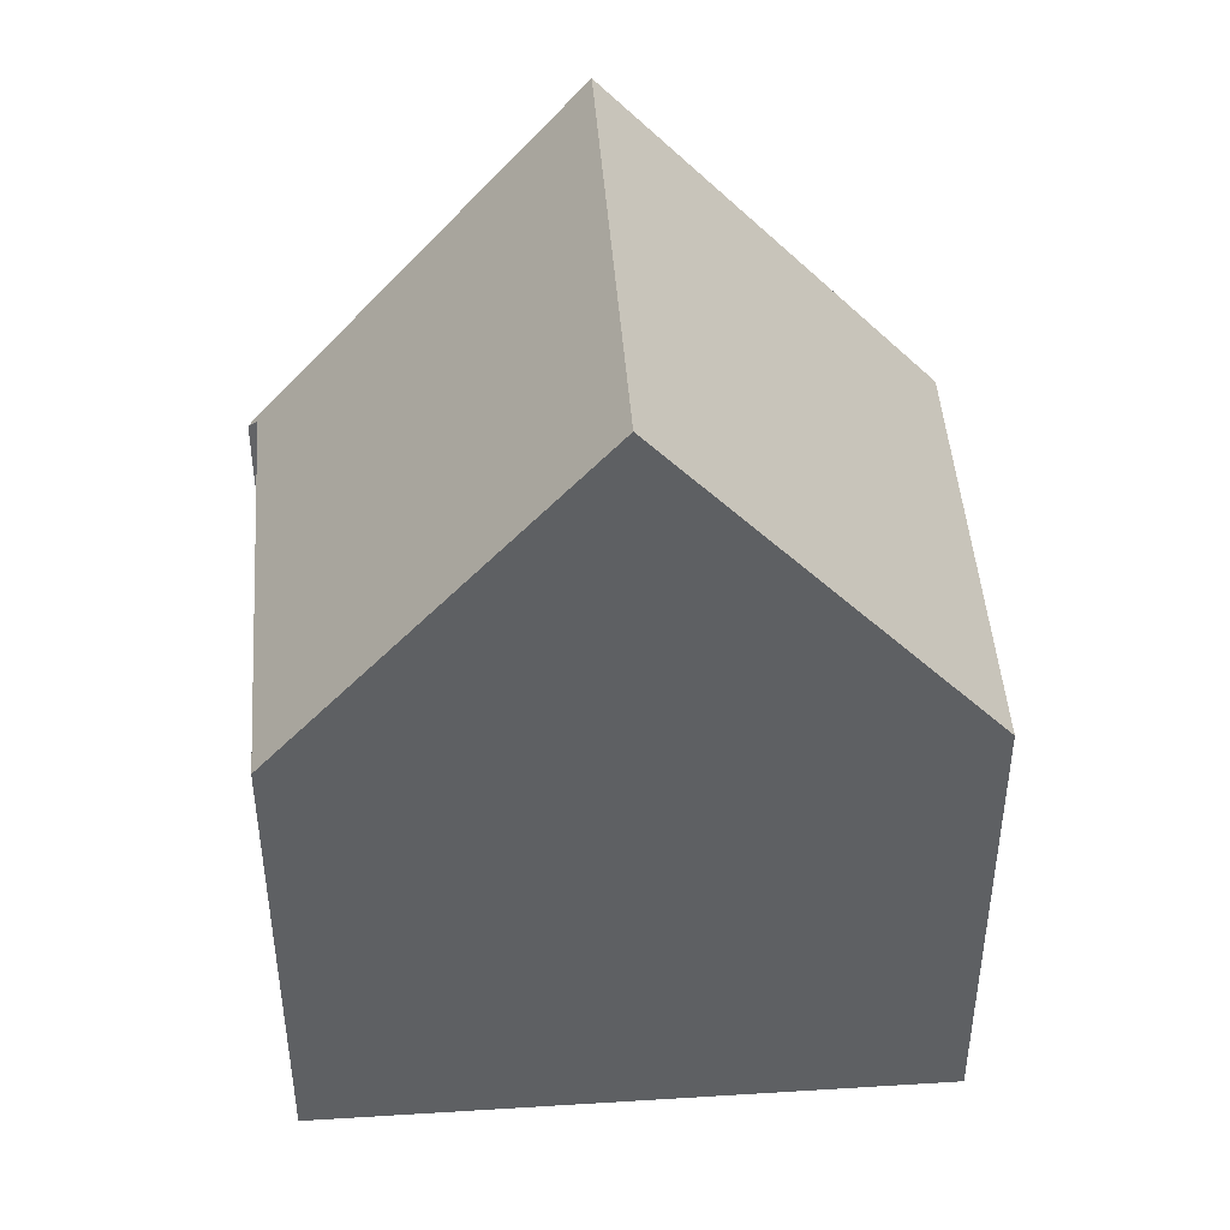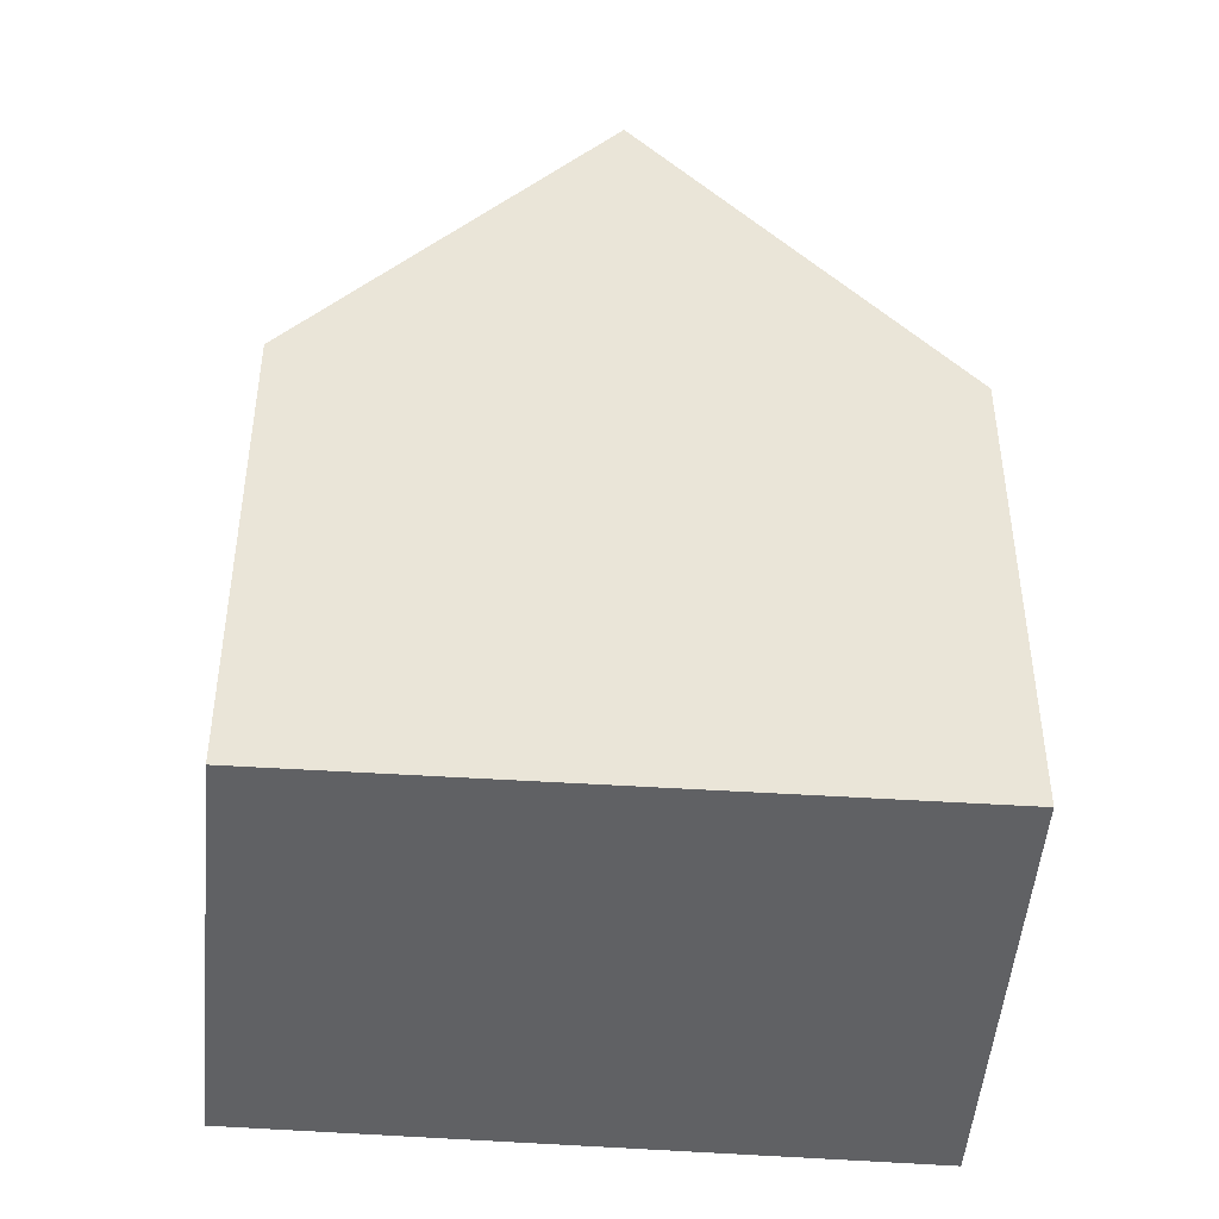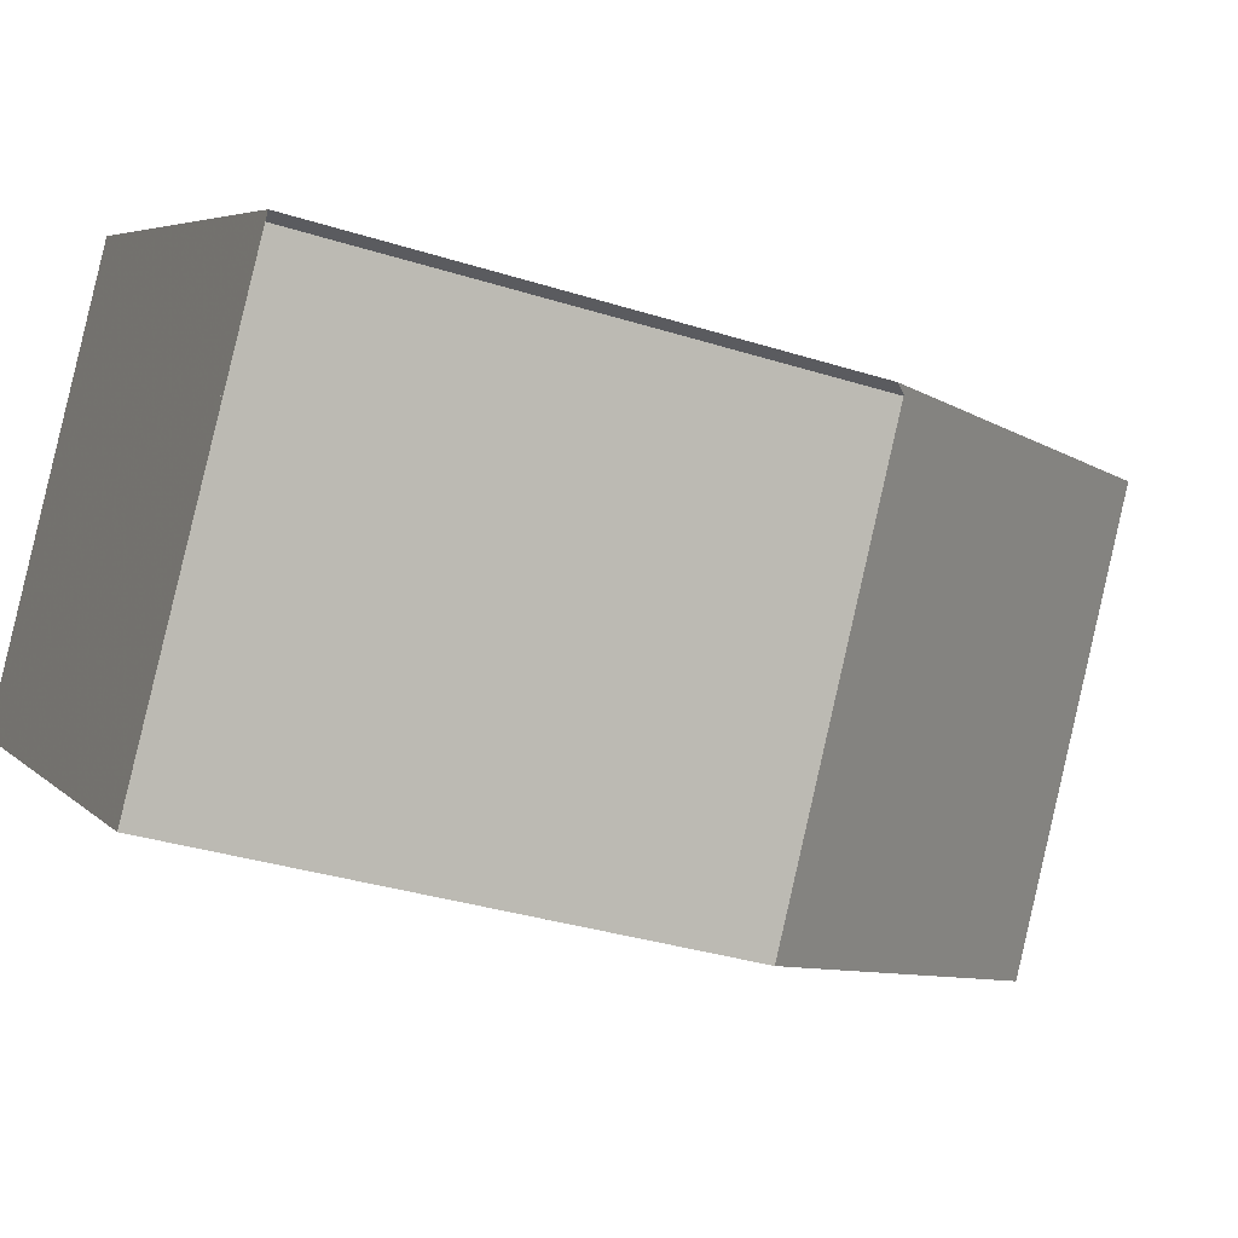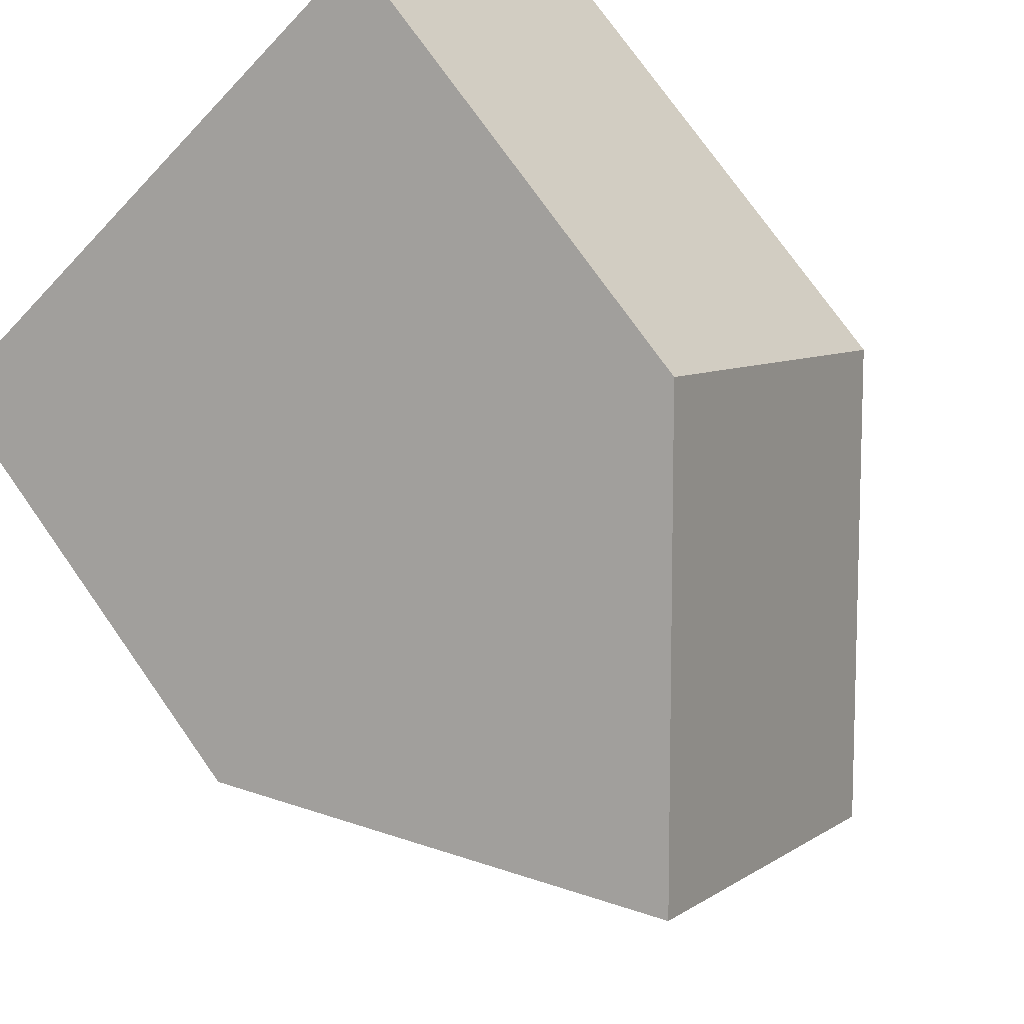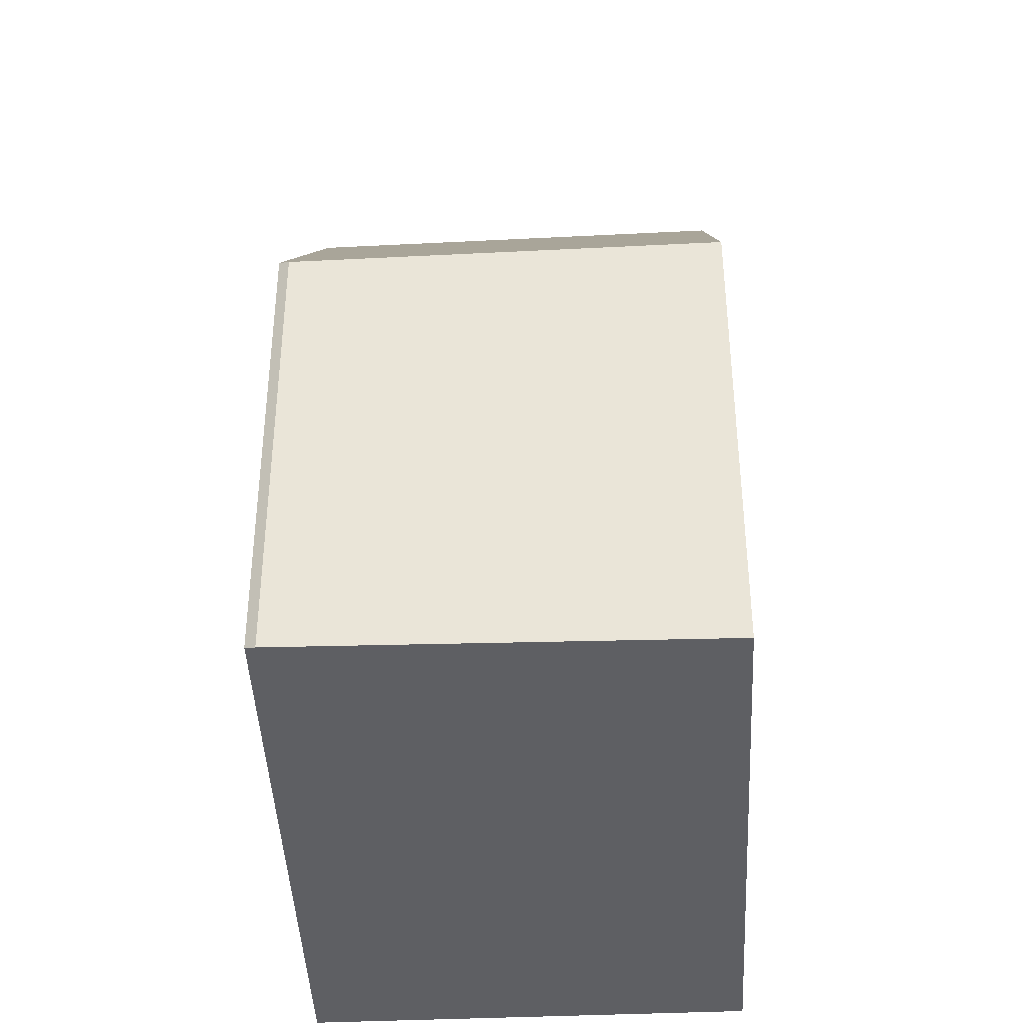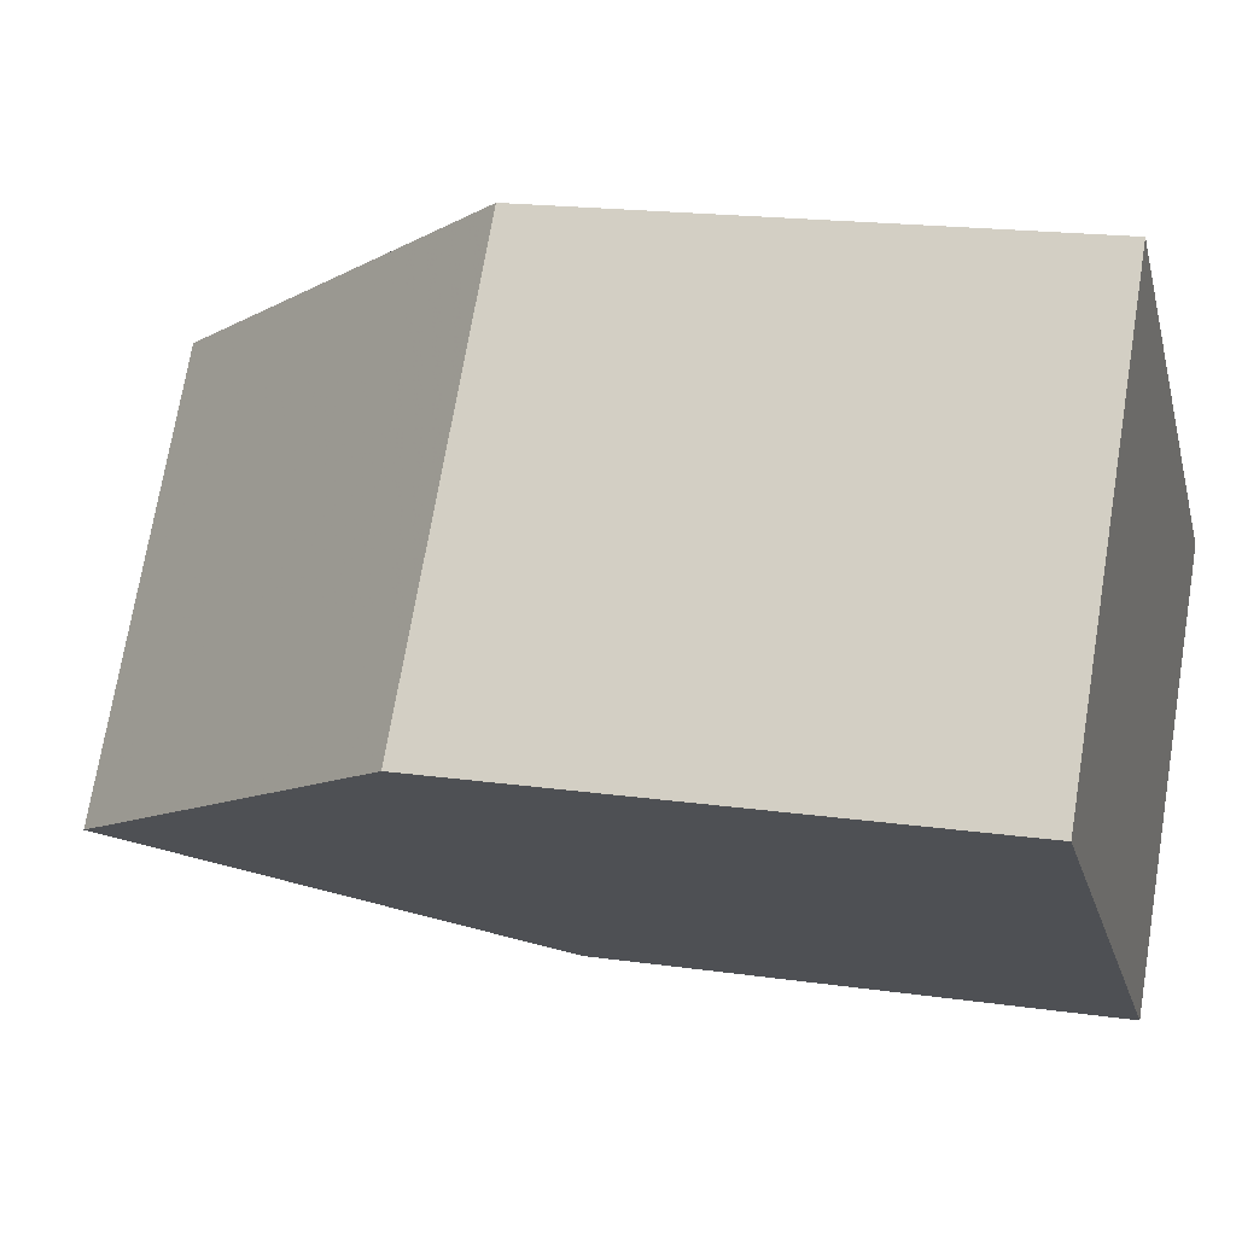
<metadata>
{"format":"obj","ext":"obj","renderer":"f3d","projection":"perspective","resolution":1024,"background":"white","views":[{"elev":46.3,"azim":31.1,"up":"+Z"},{"elev":-46.8,"azim":31.0,"up":"+Z"},{"elev":-33.4,"azim":-113.5,"up":"+Y"},{"elev":75.6,"azim":-35.2,"up":"+Y"},{"elev":-41.3,"azim":-51.7,"up":"+Z"},{"elev":17.8,"azim":105.9,"up":"+Y"}]}
</metadata>
<code>
v 84.17 86.37 -2.202
v 82.2 89.15 -2.257
v 80.24 83.6 -2.175
v 78.26 86.28 -2.294
v 78.36 86.28 -2.199
v 80.23 87.72 0.5235
v 82.18 84.97 0.5659
v 82.07 85.14 0.5633
v 84.03 86.56 -2.206
v 84 86.54 -2.167
v 82.17 89.13 -2.219
v 84.14 86.35 -2.164
v 82.21 89.13 -2.257
v 82.19 89.11 -2.219
v 80.25 87.7 0.5238
v 82.18 84.97 0.5659
v 80.23 87.72 0.5235
v 82.07 85.14 0.5633
v 80.15 83.74 -2.176
v 80.25 87.7 0.5238
v 78.3 86.28 -2.255
v 78.33 86.31 -2.208
v 78.35 86.28 -2.208
v 78.32 86.33 -2.208
v 82.43 85.4 0.04669
v 82.55 85.23 0.05046
v 80.62 87.97 -0.00951
v 80.61 87.99 -0.009943
v 84.03 86.56 -2.206
v 84.17 86.37 -2.202
v 84.17 86.37 -5.977
v 84.03 86.56 -5.977
v 82.17 89.13 -2.219
v 82.2 89.15 -2.257
v 82.2 89.15 -5.977
v 82.17 89.13 -5.977
v 82.18 84.97 0.5659
v 80.24 83.6 -2.175
v 80.24 83.6 -5.977
v 82.18 84.97 -5.977
v 78.3 86.28 -2.255
v 78.26 86.28 -2.294
v 78.26 86.28 -5.977
v 78.3 86.28 -5.977
v 80.15 83.74 -2.176
v 78.36 86.28 -2.199
v 78.36 86.28 -5.977
v 80.15 83.74 -5.977
v 82.55 85.23 0.05046
v 82.18 84.97 0.5659
v 82.18 84.97 -5.977
v 82.55 85.23 -5.977
v 82.21 89.13 -2.257
v 84.03 86.56 -2.206
v 84.03 86.56 -5.977
v 82.21 89.13 -5.977
v 80.61 87.99 -0.009943
v 82.17 89.13 -2.219
v 82.17 89.13 -5.977
v 80.61 87.99 -5.977
v 84.17 86.37 -2.202
v 84.14 86.35 -2.164
v 84.14 86.35 -5.977
v 84.17 86.37 -5.977
v 82.2 89.15 -2.257
v 82.21 89.13 -2.257
v 82.21 89.13 -5.977
v 82.2 89.15 -5.977
v 78.32 86.33 -2.208
v 80.23 87.72 0.5235
v 80.23 87.72 -5.977
v 78.32 86.33 -5.977
v 80.24 83.6 -2.175
v 80.15 83.74 -2.176
v 80.15 83.74 -5.977
v 80.24 83.6 -5.977
v 78.35 86.28 -2.208
v 78.3 86.28 -2.255
v 78.3 86.28 -5.977
v 78.35 86.28 -5.977
v 78.36 86.28 -2.199
v 78.35 86.28 -2.208
v 78.35 86.28 -5.977
v 78.36 86.28 -5.977
v 78.26 86.28 -2.294
v 78.32 86.33 -2.208
v 78.32 86.33 -5.977
v 78.26 86.28 -5.977
v 84.14 86.35 -2.164
v 82.55 85.23 0.05046
v 82.55 85.23 -5.977
v 84.14 86.35 -5.977
v 80.23 87.72 0.5235
v 80.61 87.99 -0.009943
v 80.61 87.99 -5.977
v 80.23 87.72 -5.977
v 78.36 86.28 -5.977
v 78.26 86.28 -5.977
v 82.2 89.15 -5.977
v 84.17 86.37 -5.977
v 80.24 83.6 -5.977
f 26 12 10 25
f 19 3 16 18
f 25 10 14 27
f 14 10 9 13
f 12 1 9 10
f 13 2 11 14
f 27 14 11 28
f 23 5 19 18 20 22
f 22 20 17 24
f 22 21 23
f 24 4 21 22
f 25 8 7 26
f 27 15 8 25
f 28 6 15 27
f 30 31 32 29
f 34 35 36 33
f 38 39 40 37
f 42 43 44 41
f 46 47 48 45
f 50 51 52 49
f 54 55 56 53
f 58 59 60 57
f 62 63 64 61
f 66 67 68 65
f 70 71 72 69
f 74 75 76 73
f 78 79 80 77
f 82 83 84 81
f 86 87 88 85
f 90 91 92 89
f 94 95 96 93
f 98 99 100 101 97

</code>
